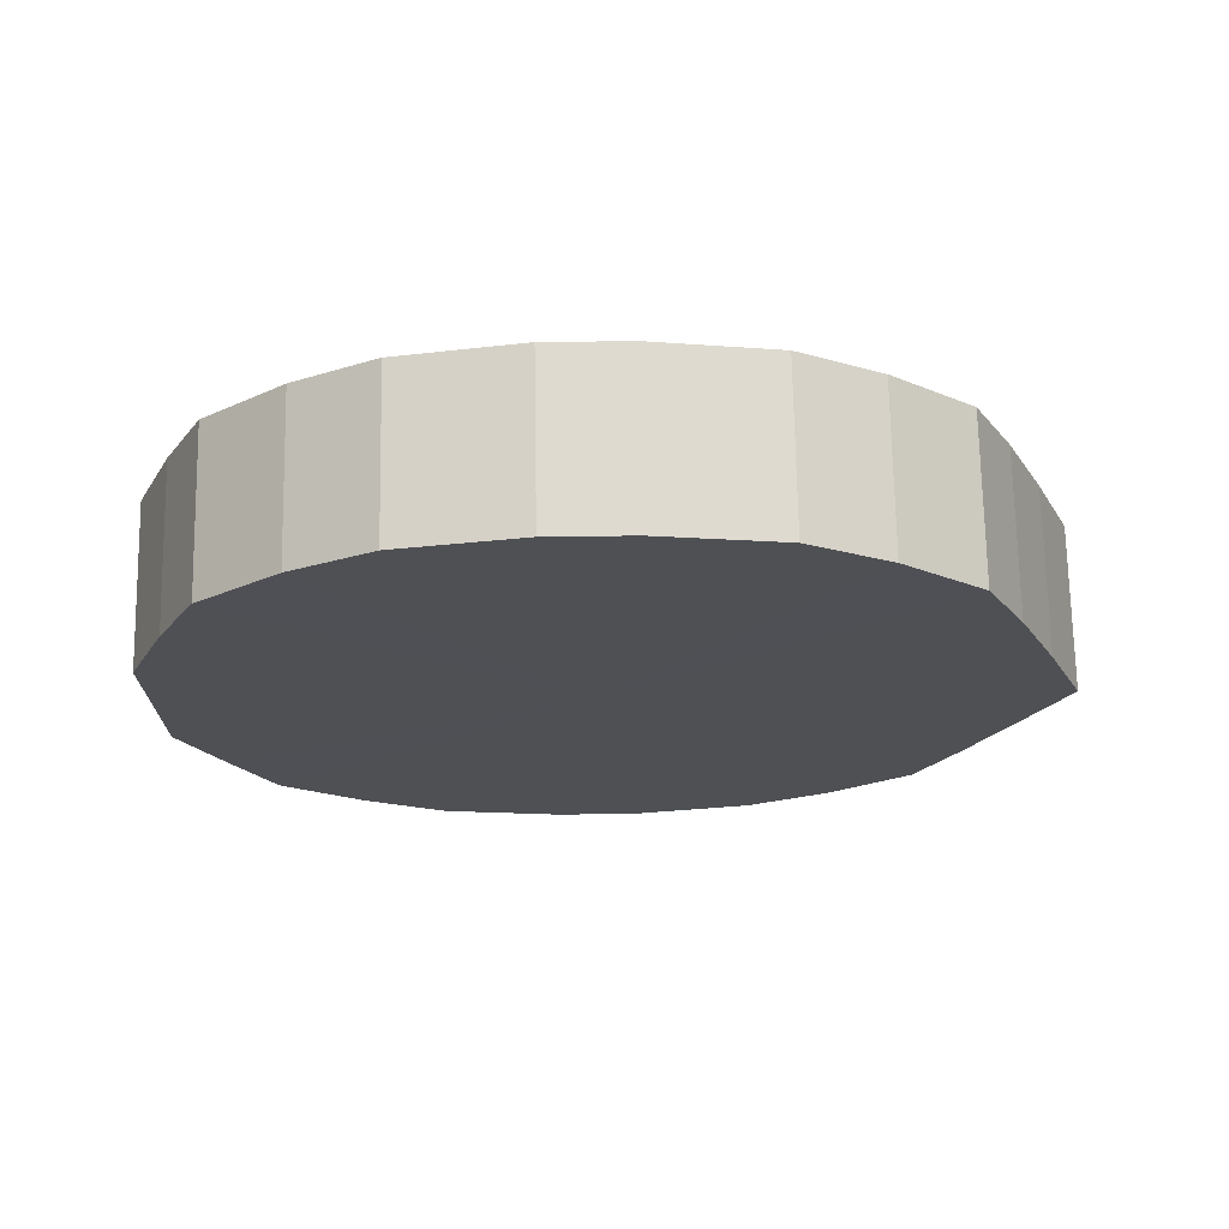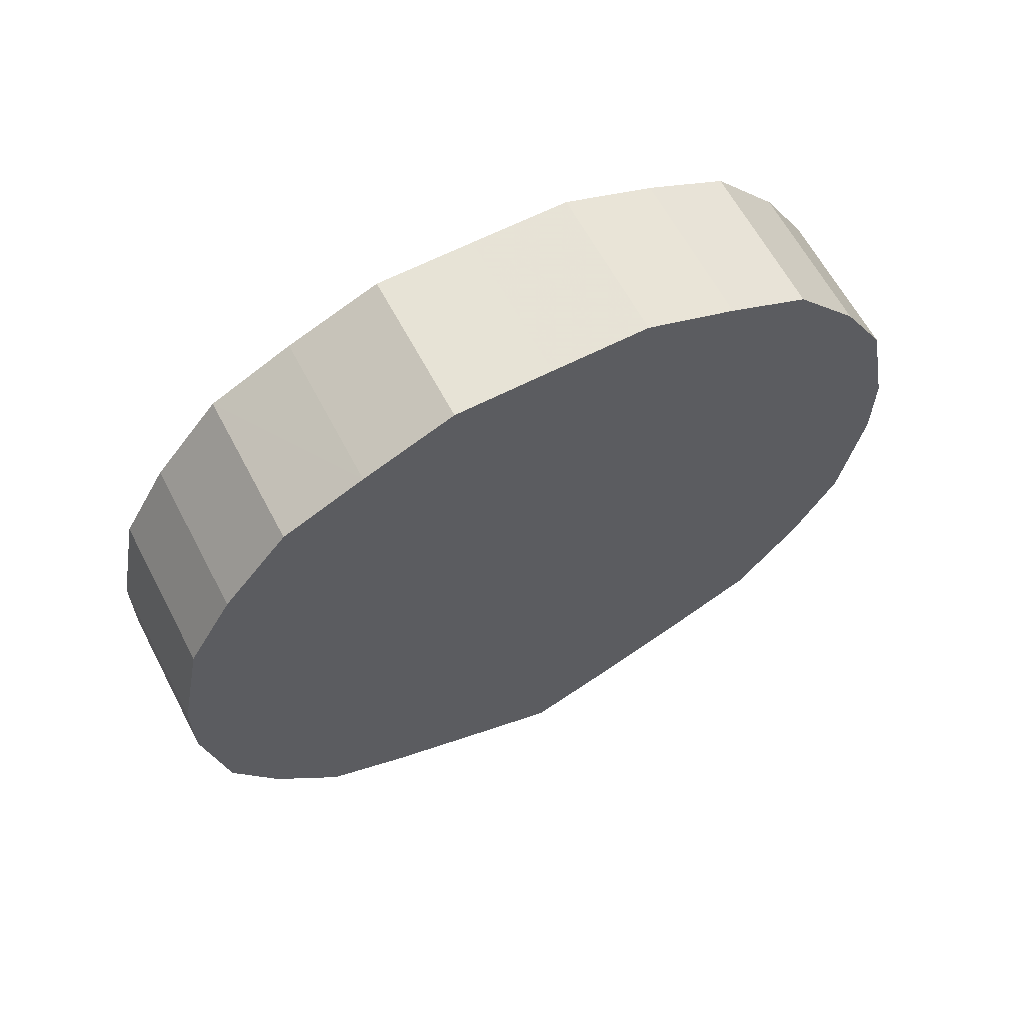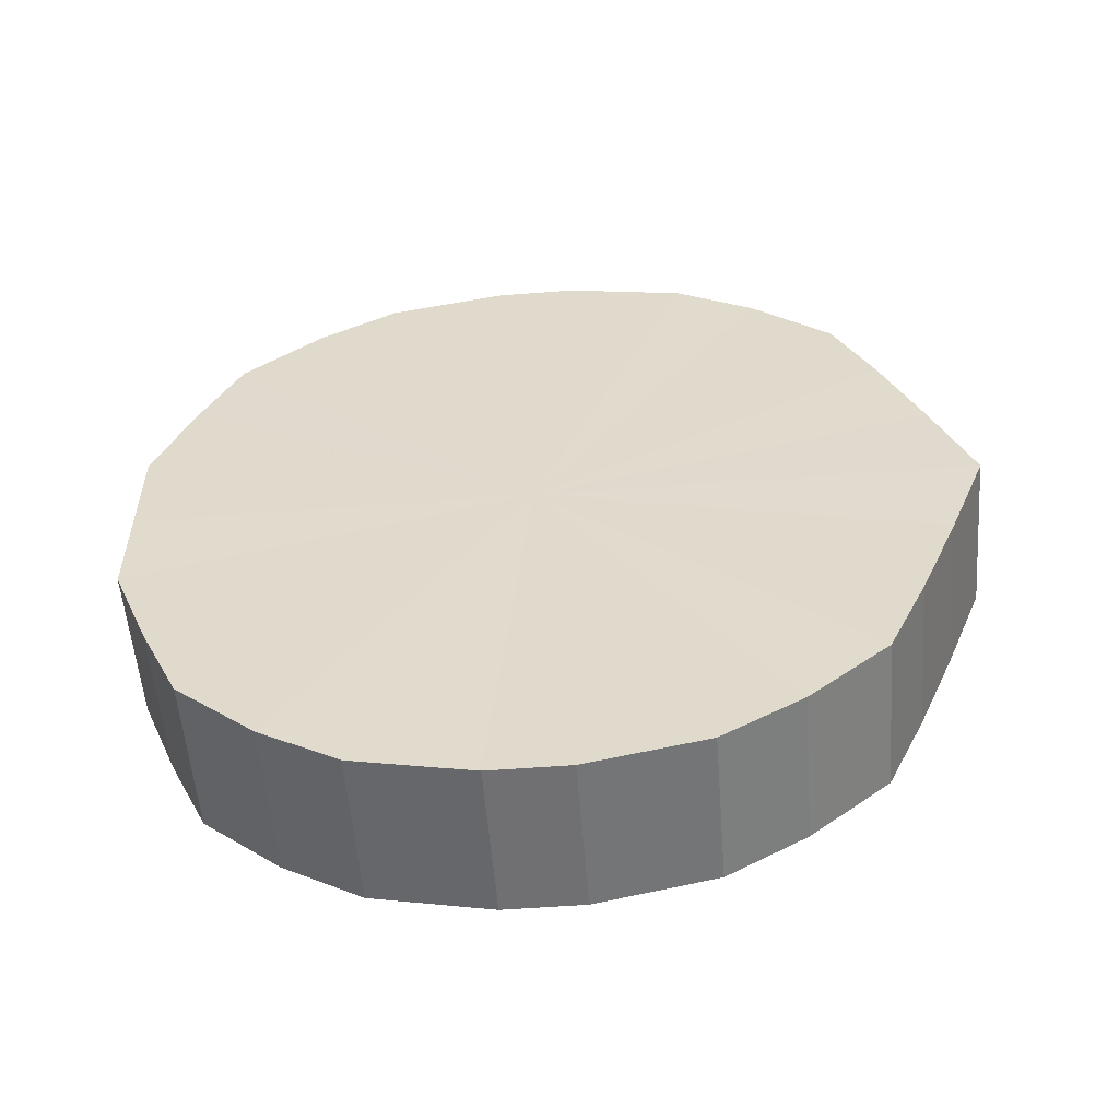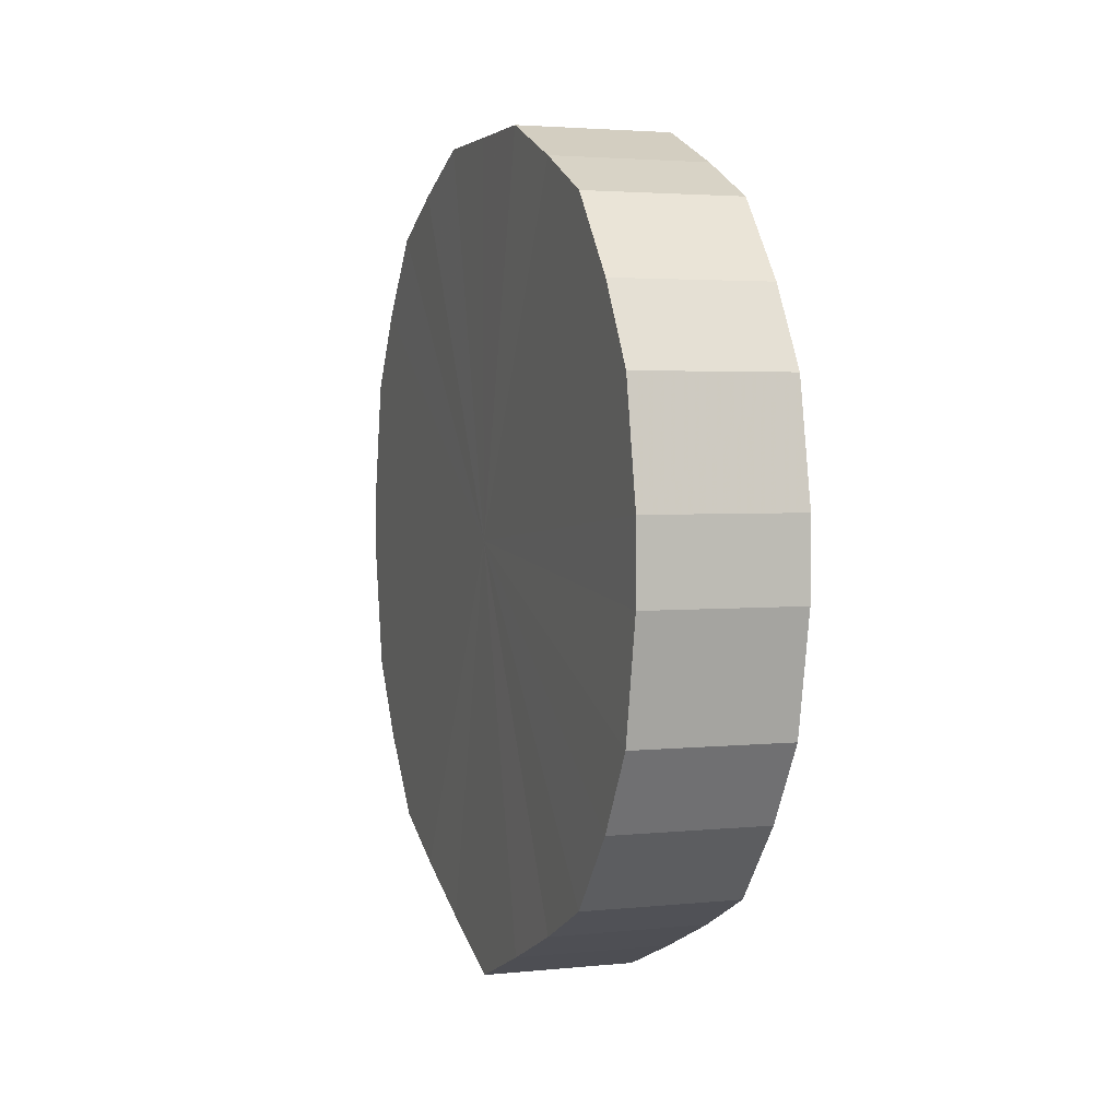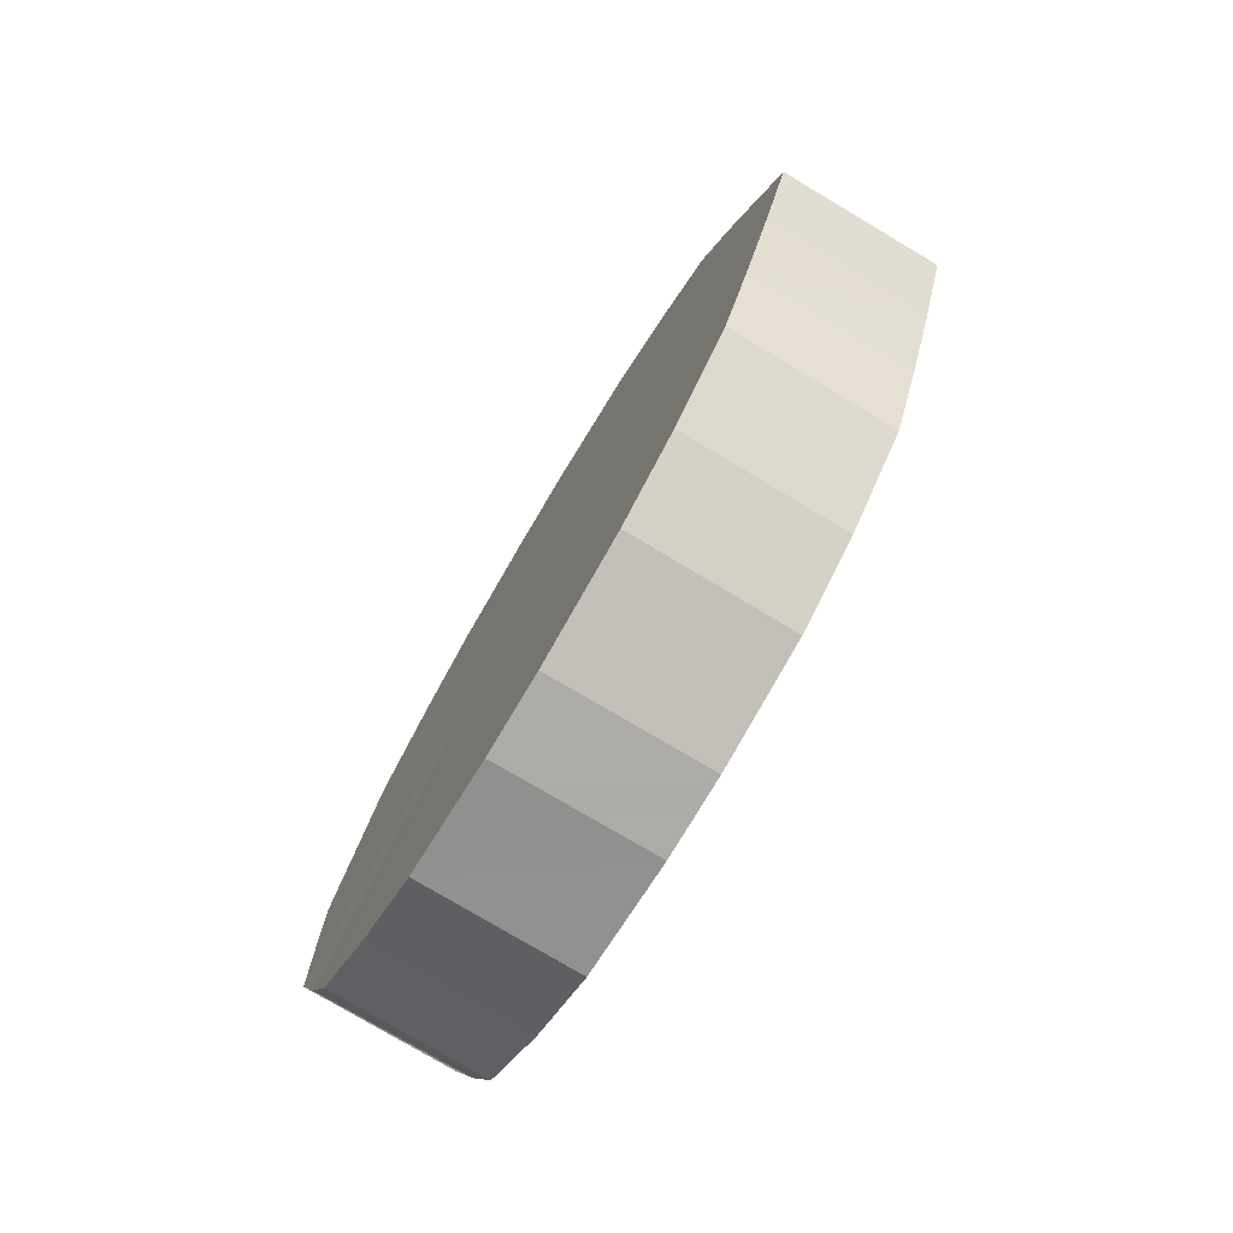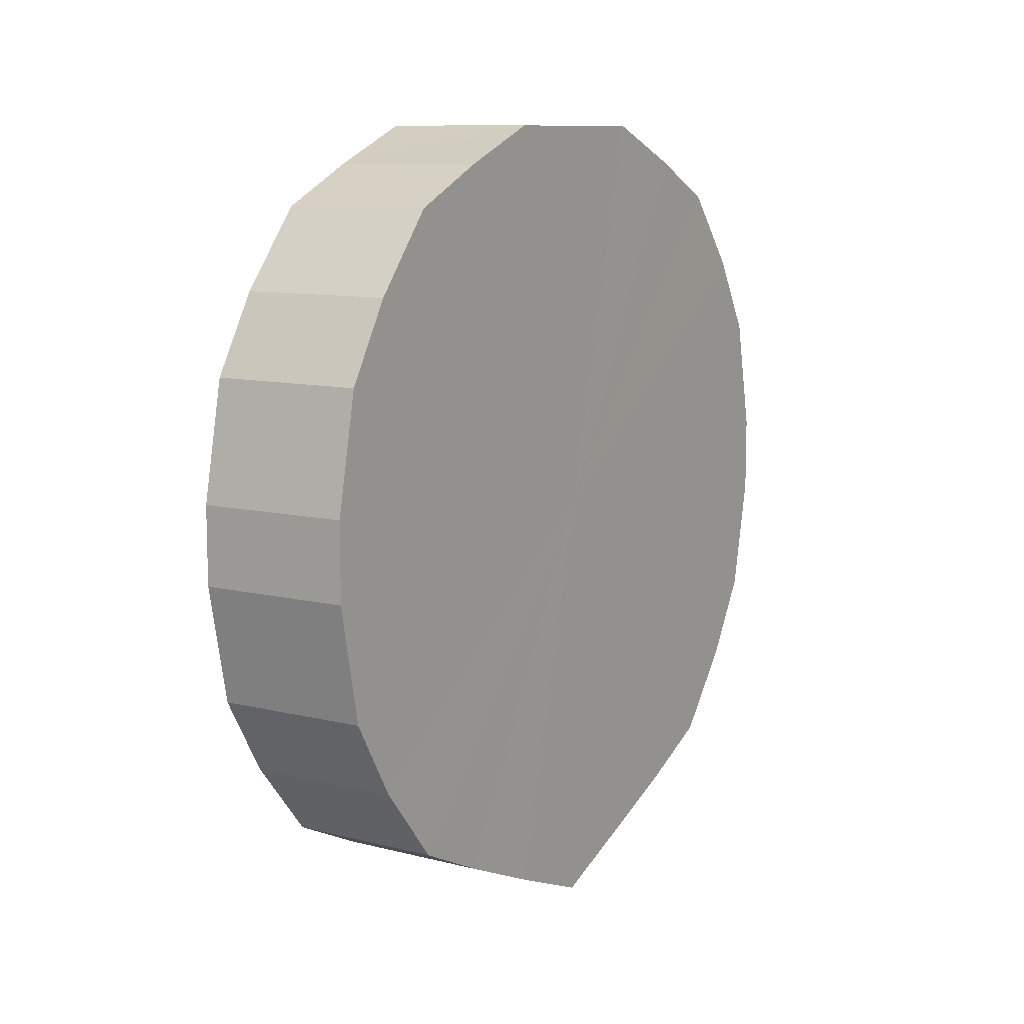
<metadata>
{"format":"obj","ext":"obj","renderer":"f3d","projection":"perspective","resolution":1024,"background":"white","views":[{"elev":71.0,"azim":-91.0,"up":"+Z"},{"elev":62.8,"azim":-117.7,"up":"+Y"},{"elev":-55.0,"azim":-85.5,"up":"+Z"},{"elev":3.2,"azim":-19.5,"up":"+Y"},{"elev":-76.7,"azim":-30.8,"up":"+Z"},{"elev":9.9,"azim":-147.3,"up":"+Y"}]}
</metadata>
<code>
o 25867
v 2251 1882 14.24
v 2251 1882 14.22
v 2251 1882 14.24
v 2251 1882 14.2
v 2251 1882 14.22
v 2251 1882 14.27
v 2251 1882 14.27
v 2251 1882 14.17
v 2251 1882 14.2
v 2251 1882 14.29
v 2251 1882 14.29
v 2251 1882 14.16
v 2251 1882 14.17
v 2251 1882 14.31
v 2251 1882 14.31
v 2251 1882 14.15
v 2251 1882 14.16
v 2251 1882 14.33
v 2251 1882 14.33
v 2251 1882 14.14
v 2251 1882 14.15
v 2251 1882 14.34
v 2251 1882 14.34
v 2251 1882 14.14
v 2251 1882 14.14
v 2251 1882 14.35
v 2251 1882 14.35
v 2251 1882 14.15
v 2251 1882 14.14
v 2251 1882 14.35
v 2251 1882 14.35
v 2251 1882 14.16
v 2251 1882 14.15
v 2251 1882 14.34
v 2251 1882 14.34
v 2251 1882 14.17
v 2251 1882 14.16
v 2251 1882 14.33
v 2251 1882 14.33
v 2251 1882 14.2
v 2251 1882 14.17
v 2251 1882 14.31
v 2251 1882 14.31
v 2251 1882 14.22
v 2251 1882 14.2
v 2251 1882 14.29
v 2251 1882 14.29
v 2251 1882 14.24
v 2251 1882 14.22
v 2251 1882 14.27
v 2251 1882 14.27
v 2251 1882 14.24
v 2251 1882 14.24
v 2251 1882 14.22
v 2251 1882 14.22
v 2251 1882 14.2
v 2251 1882 14.2
v 2251 1882 14.27
v 2251 1882 14.24
v 2251 1882 14.29
v 2251 1882 14.27
v 2251 1882 14.17
v 2251 1882 14.17
v 2251 1882 14.31
v 2251 1882 14.29
v 2251 1882 14.33
v 2251 1882 14.31
v 2251 1882 14.16
v 2251 1882 14.16
v 2251 1882 14.34
v 2251 1882 14.33
v 2251 1882 14.35
v 2251 1882 14.34
v 2251 1882 14.15
v 2251 1882 14.15
v 2251 1882 14.35
v 2251 1882 14.35
v 2251 1882 14.34
v 2251 1882 14.35
v 2251 1882 14.14
v 2251 1882 14.14
v 2251 1882 14.33
v 2251 1882 14.34
v 2251 1882 14.31
v 2251 1882 14.33
v 2251 1882 14.14
v 2251 1882 14.14
v 2251 1882 14.29
v 2251 1882 14.31
v 2251 1882 14.27
v 2251 1882 14.29
v 2251 1882 14.15
v 2251 1882 14.15
v 2251 1882 14.24
v 2251 1882 14.27
v 2251 1882 14.22
v 2251 1882 14.24
v 2251 1882 14.16
v 2251 1882 14.16
v 2251 1882 14.2
v 2251 1882 14.22
v 2251 1882 14.17
v 2251 1882 14.2
v 2251 1882 14.17
v 2251 1882 14.24
v 2251 1882 14.22
v 2251 1882 14.24
v 2251 1882 14.2
v 2251 1882 14.27
v 2251 1882 14.17
v 2251 1882 14.29
v 2251 1882 14.16
v 2251 1882 14.31
v 2251 1882 14.15
v 2251 1882 14.33
v 2251 1882 14.14
v 2251 1882 14.34
v 2251 1882 14.14
v 2251 1882 14.35
v 2251 1882 14.15
v 2251 1882 14.35
v 2251 1882 14.16
v 2251 1882 14.34
v 2251 1882 14.17
v 2251 1882 14.33
v 2251 1882 14.2
v 2251 1882 14.31
v 2251 1882 14.22
v 2251 1882 14.29
v 2251 1882 14.24
v 2251 1882 14.27
v 2251 1882 14.24
v 2251 1882 14.24
v 2251 1882 14.22
v 2251 1882 14.27
v 2251 1882 14.2
v 2251 1882 14.29
v 2251 1882 14.17
v 2251 1882 14.31
v 2251 1882 14.16
v 2251 1882 14.33
v 2251 1882 14.15
v 2251 1882 14.34
v 2251 1882 14.14
v 2251 1882 14.35
v 2251 1882 14.14
v 2251 1882 14.35
v 2251 1882 14.15
v 2251 1882 14.34
v 2251 1882 14.16
v 2251 1882 14.33
v 2251 1882 14.17
v 2251 1882 14.31
v 2251 1882 14.2
v 2251 1882 14.29
v 2251 1882 14.22
v 2251 1882 14.27
v 2251 1882 14.24
f 1 2 3
f 2 4 5
f 6 1 7
f 4 8 9
f 10 6 11
f 8 12 13
f 14 10 15
f 12 16 17
f 18 14 19
f 16 20 21
f 22 18 23
f 20 24 25
f 26 22 27
f 24 28 29
f 30 26 31
f 28 32 33
f 34 30 35
f 32 36 37
f 38 34 39
f 36 40 41
f 42 38 43
f 40 44 45
f 46 42 47
f 44 48 49
f 50 46 51
f 48 50 52
f 53 54 55
f 55 56 57
f 58 59 53
f 60 61 58
f 57 62 63
f 64 65 60
f 66 67 64
f 63 68 69
f 70 71 66
f 72 73 70
f 69 74 75
f 76 77 72
f 78 79 76
f 75 80 81
f 82 83 78
f 84 85 82
f 81 86 87
f 88 89 84
f 90 91 88
f 87 92 93
f 94 95 90
f 96 97 94
f 93 98 99
f 100 101 96
f 102 103 100
f 99 104 102
f 105 106 107
f 105 108 106
f 105 107 109
f 105 110 108
f 105 109 111
f 105 112 110
f 105 111 113
f 105 114 112
f 105 113 115
f 105 116 114
f 105 115 117
f 105 118 116
f 105 117 119
f 105 120 118
f 105 119 121
f 105 122 120
f 105 121 123
f 105 124 122
f 105 123 125
f 105 126 124
f 105 125 127
f 105 128 126
f 105 127 129
f 105 130 128
f 105 129 131
f 105 131 130
f 132 133 134
f 132 135 133
f 132 134 136
f 132 137 135
f 132 136 138
f 132 139 137
f 132 138 140
f 132 141 139
f 132 140 142
f 132 143 141
f 132 142 144
f 132 145 143
f 132 144 146
f 132 147 145
f 132 146 148
f 132 149 147
f 132 148 150
f 132 151 149
f 132 150 152
f 132 153 151
f 132 152 154
f 132 155 153
f 132 154 156
f 132 157 155
f 132 156 158
f 132 158 157

</code>
